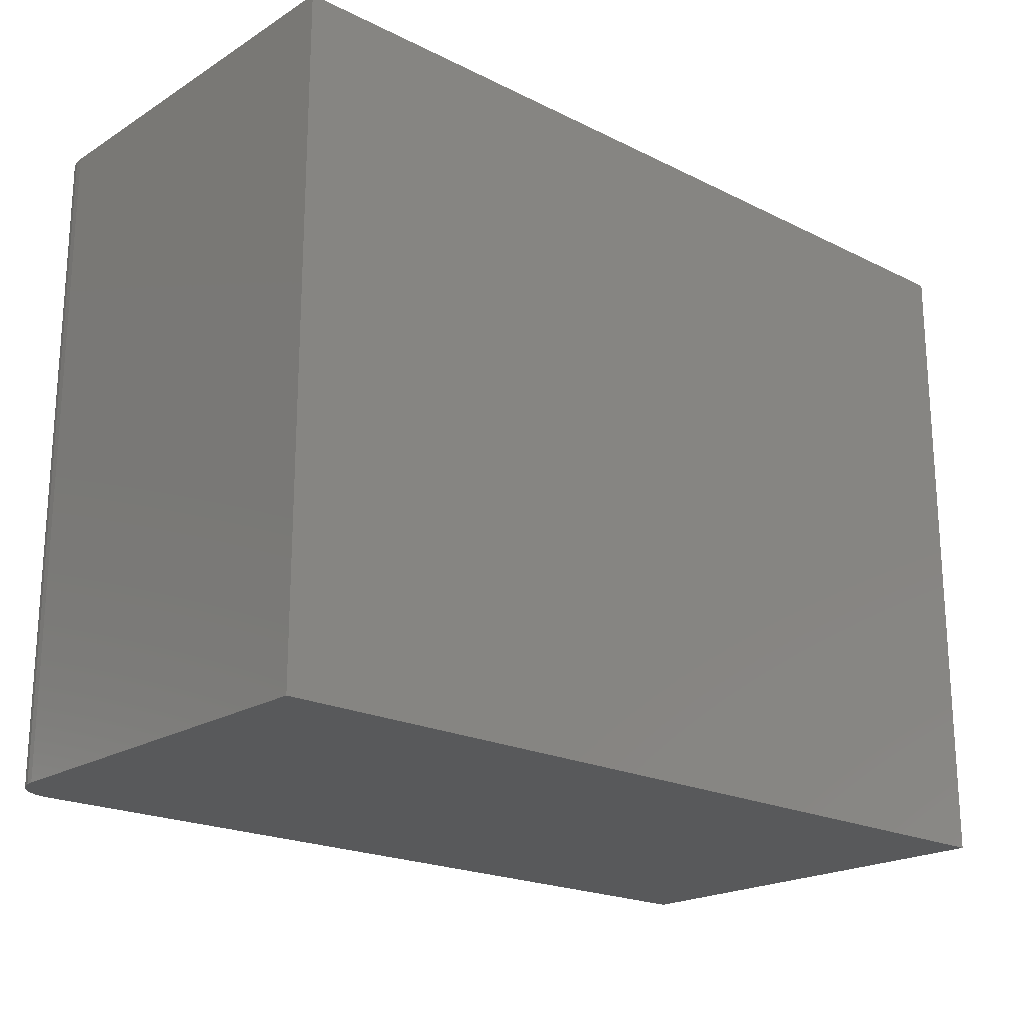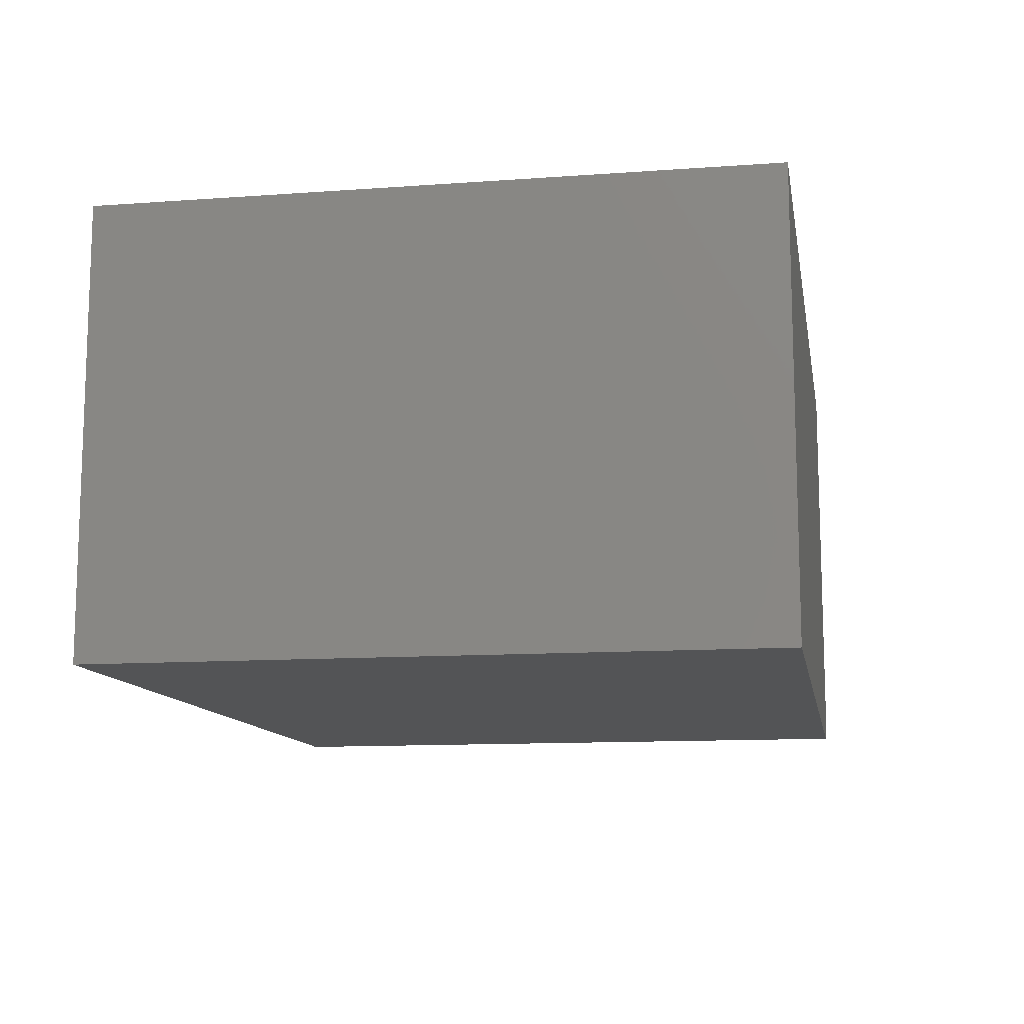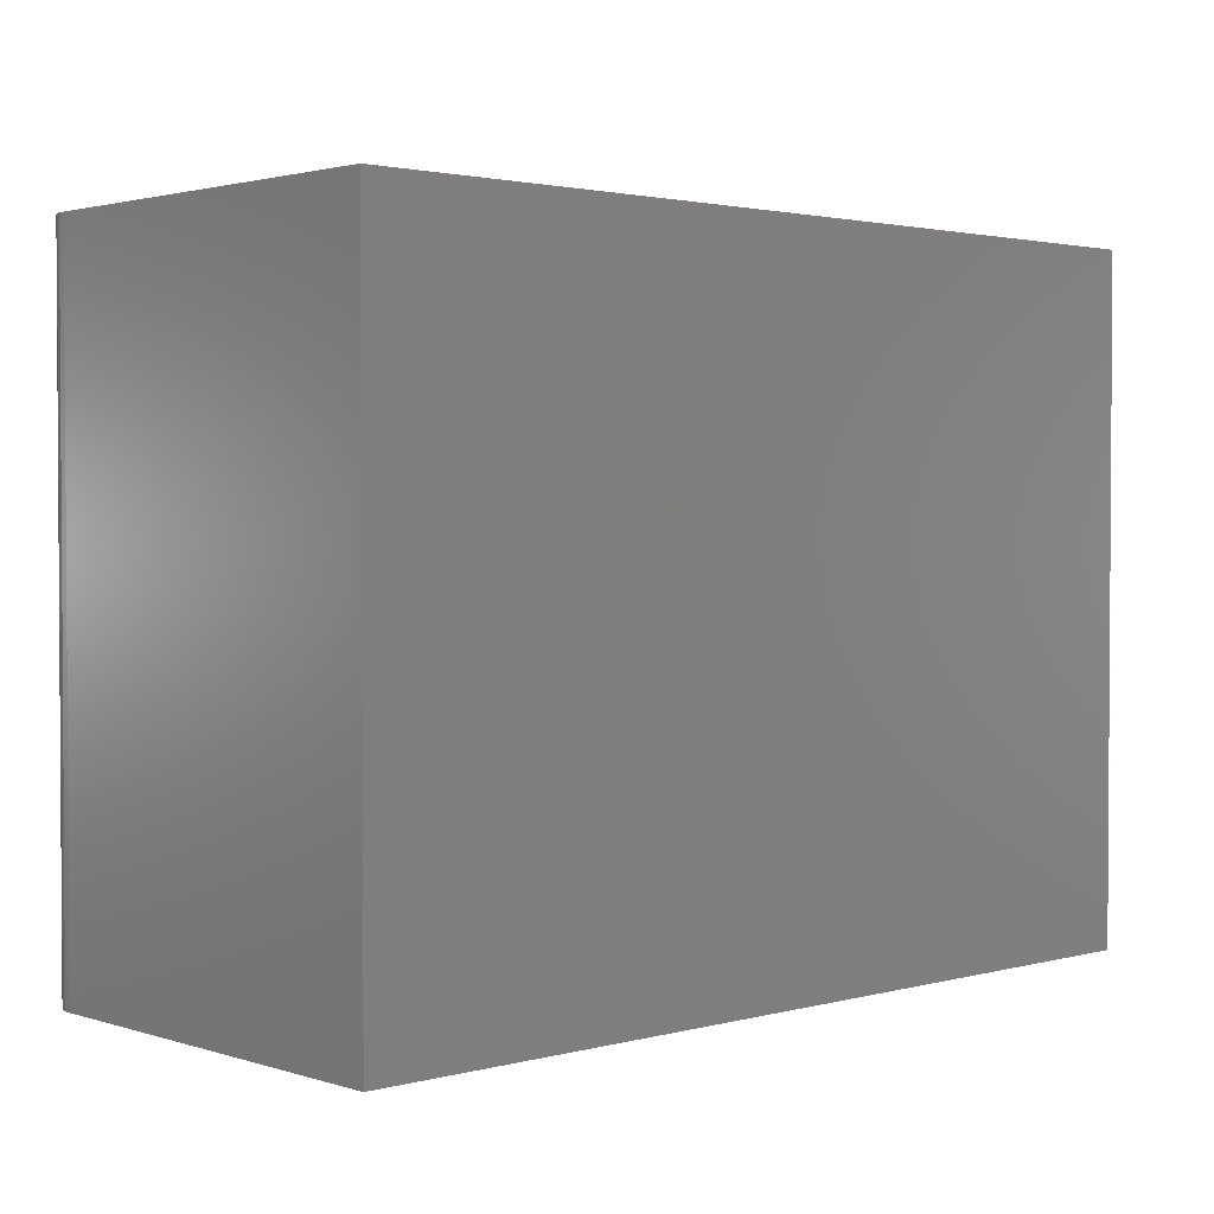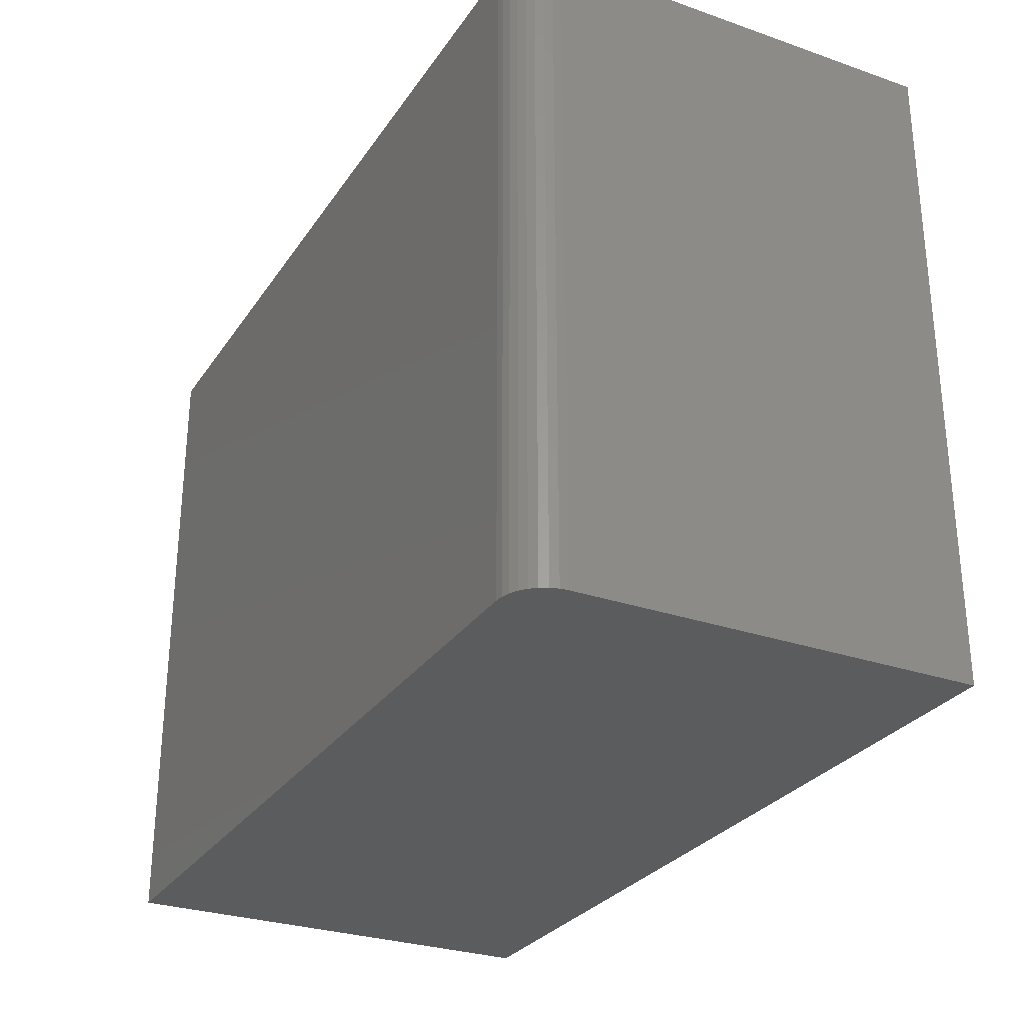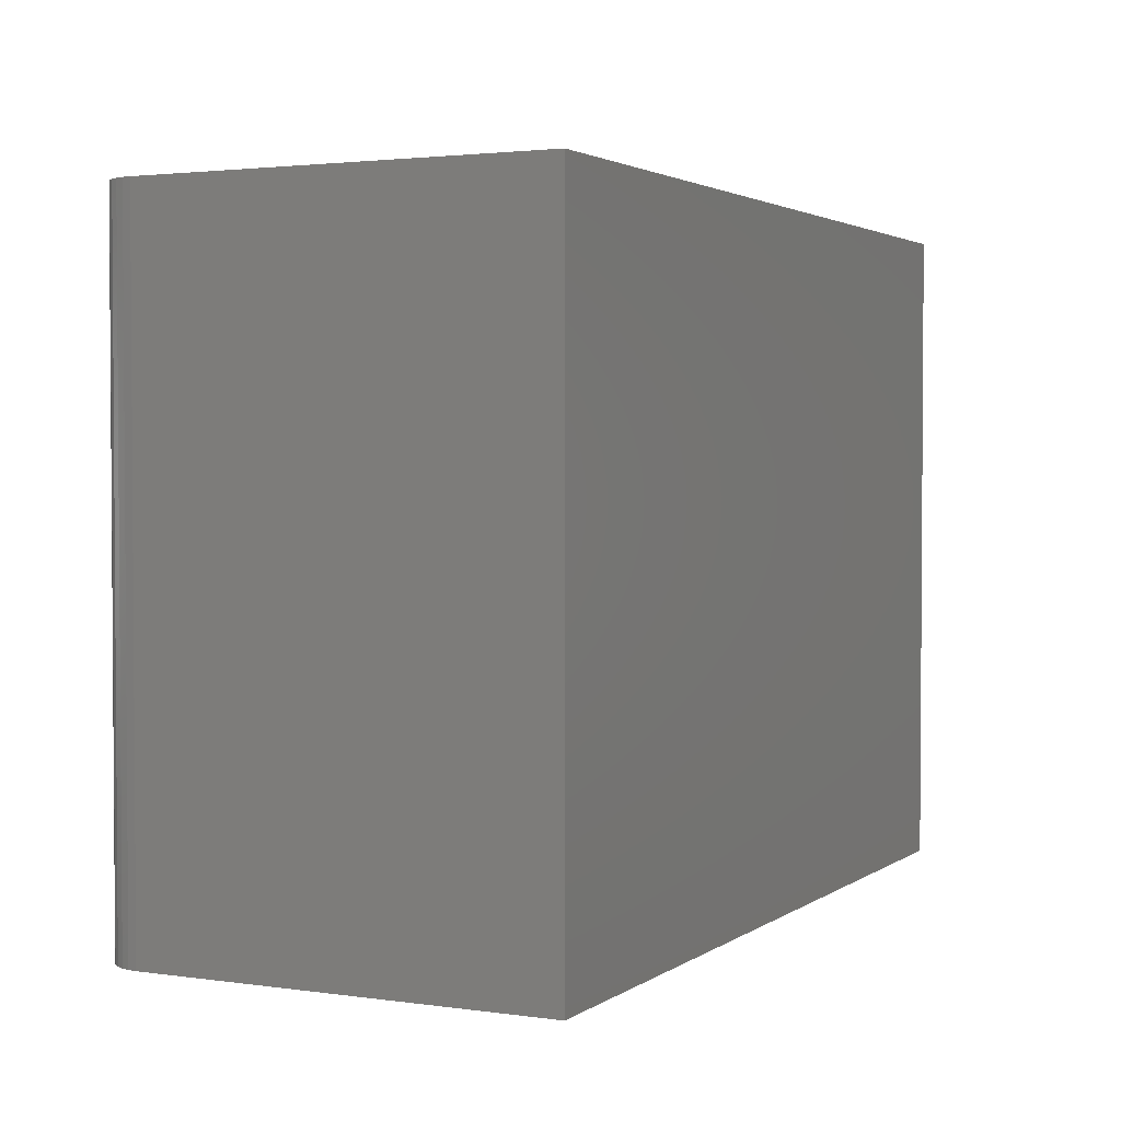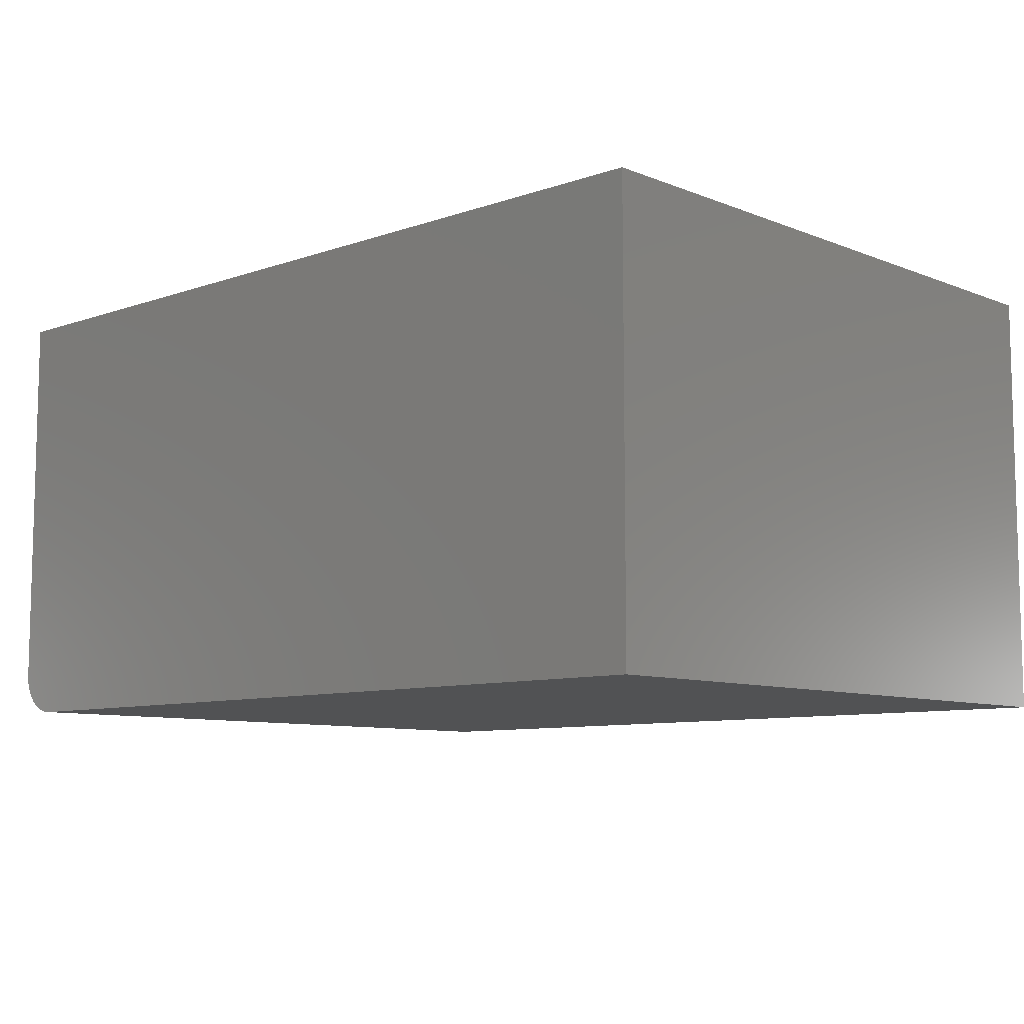
<metadata>
{"format":"stl","ext":"stl","renderer":"f3d","projection":"perspective","resolution":1024,"background":"white","views":[{"elev":-20.6,"azim":-41.9,"up":"+Y"},{"elev":-11.7,"azim":99.9,"up":"+Z"},{"elev":2.1,"azim":-42.8,"up":"+Y"},{"elev":-28.7,"azim":-117.4,"up":"+Y"},{"elev":2.4,"azim":-63.8,"up":"+Y"},{"elev":-8.7,"azim":43.2,"up":"+Z"}]}
</metadata>
<code>
# stl→obj: 24 verts, 44 faces
v -0.4688 -0.5859 0
v -0.4688 0.3716 0
v 0.75 -0.5859 0
v 0.75 0.3716 0
v -0.5312 0.3716 0.6406
v -0.5312 0.3716 0.0625
v -0.5312 -0.5859 0.6406
v -0.5312 -0.5859 0.0625
v 0.75 0.3716 0.6406
v -0.4809 0.3716 0.001201
v -0.4927 0.3716 0.004758
v -0.5035 0.3716 0.01053
v -0.5129 0.3716 0.01831
v -0.5207 0.3716 0.02778
v -0.5265 0.3716 0.03858
v -0.53 0.3716 0.05031
v -0.53 -0.5859 0.05031
v 0.75 -0.5859 0.6406
v -0.5265 -0.5859 0.03858
v -0.5207 -0.5859 0.02778
v -0.5129 -0.5859 0.01831
v -0.5035 -0.5859 0.01053
v -0.4927 -0.5859 0.004758
v -0.4809 -0.5859 0.001201
f 1 2 3
f 3 2 4
f 5 6 7
f 7 6 8
f 5 9 4
f 5 4 2
f 5 2 10
f 5 10 11
f 5 11 12
f 5 12 13
f 5 13 14
f 5 14 15
f 5 15 16
f 5 16 6
f 8 17 7
f 1 3 18
f 1 18 7
f 1 7 17
f 1 17 19
f 1 19 20
f 1 20 21
f 1 21 22
f 1 22 23
f 1 23 24
f 2 1 10
f 10 1 24
f 10 24 11
f 11 24 23
f 11 23 12
f 12 23 22
f 12 22 13
f 13 22 21
f 13 21 14
f 14 21 20
f 14 20 15
f 15 20 19
f 15 19 16
f 16 19 17
f 16 17 6
f 6 17 8
f 7 18 5
f 5 18 9
f 18 3 9
f 9 3 4

</code>
